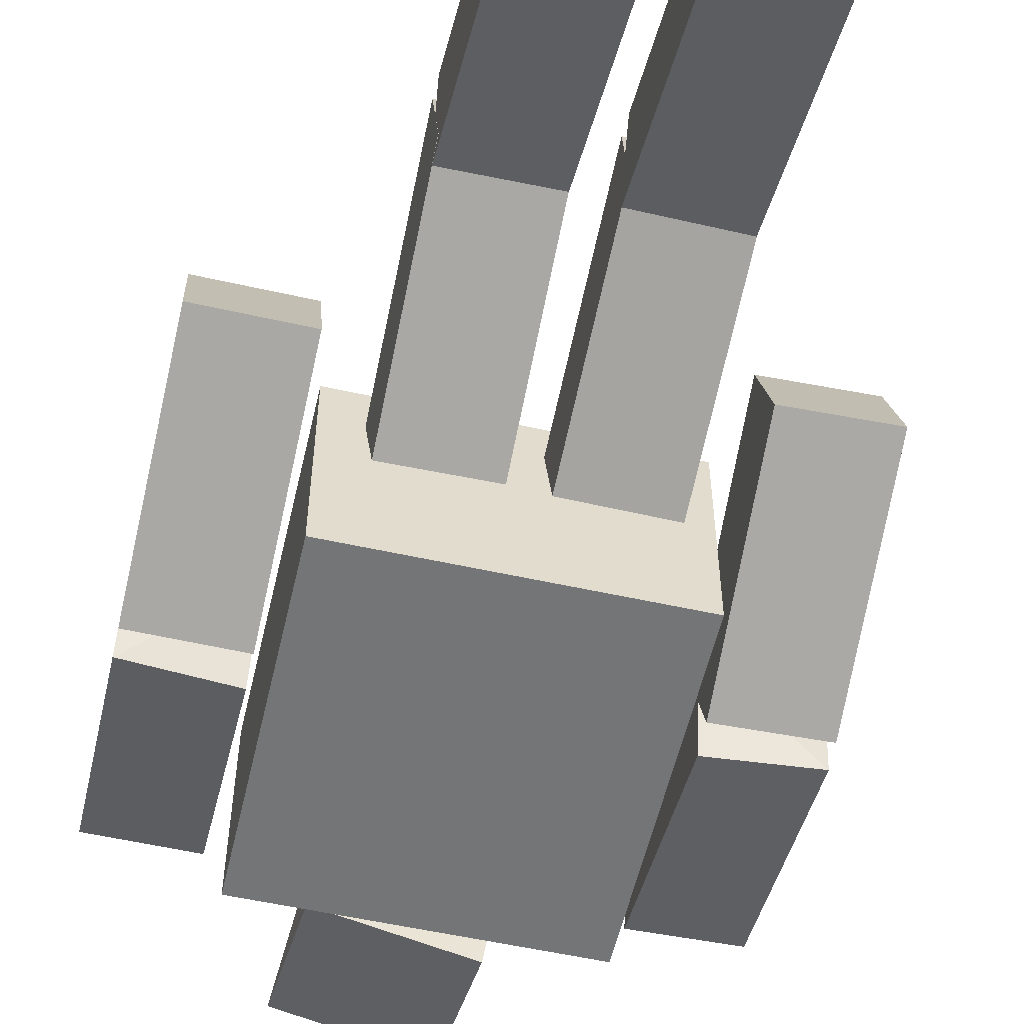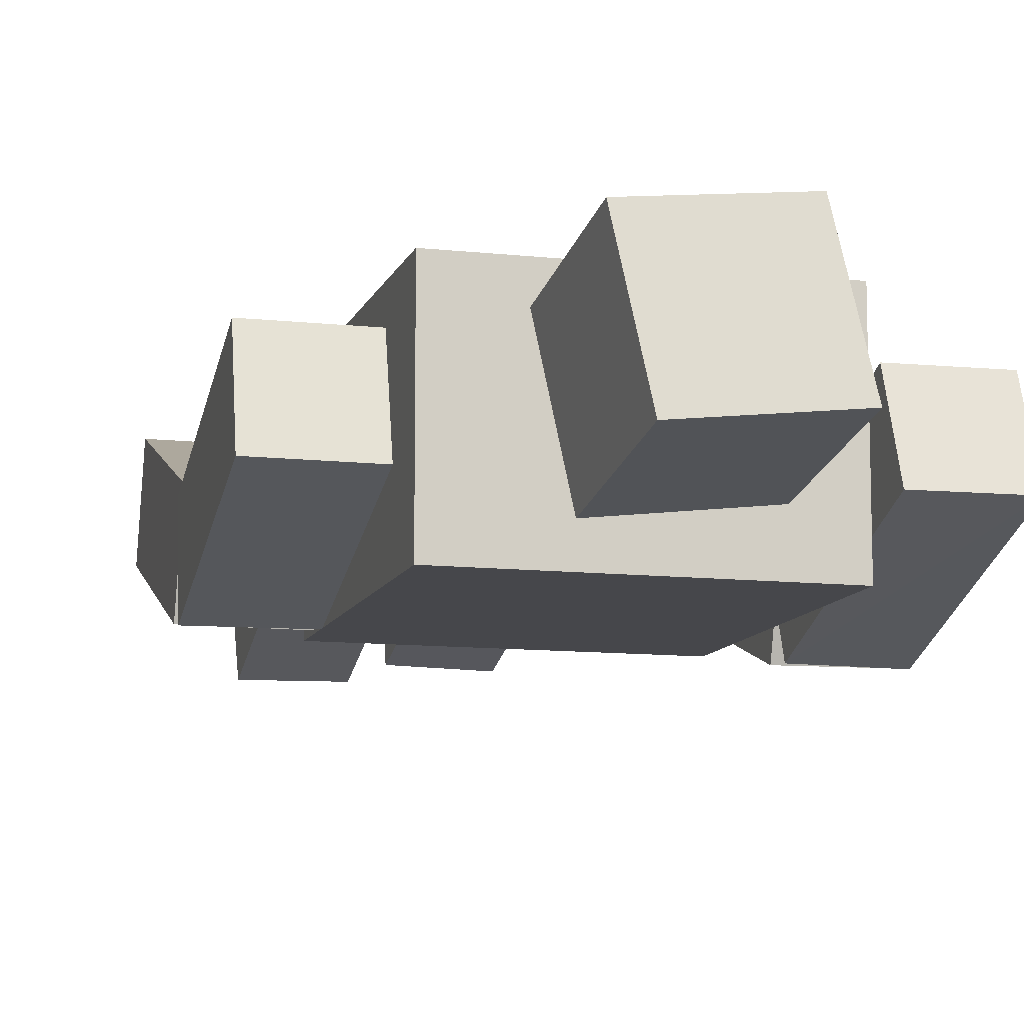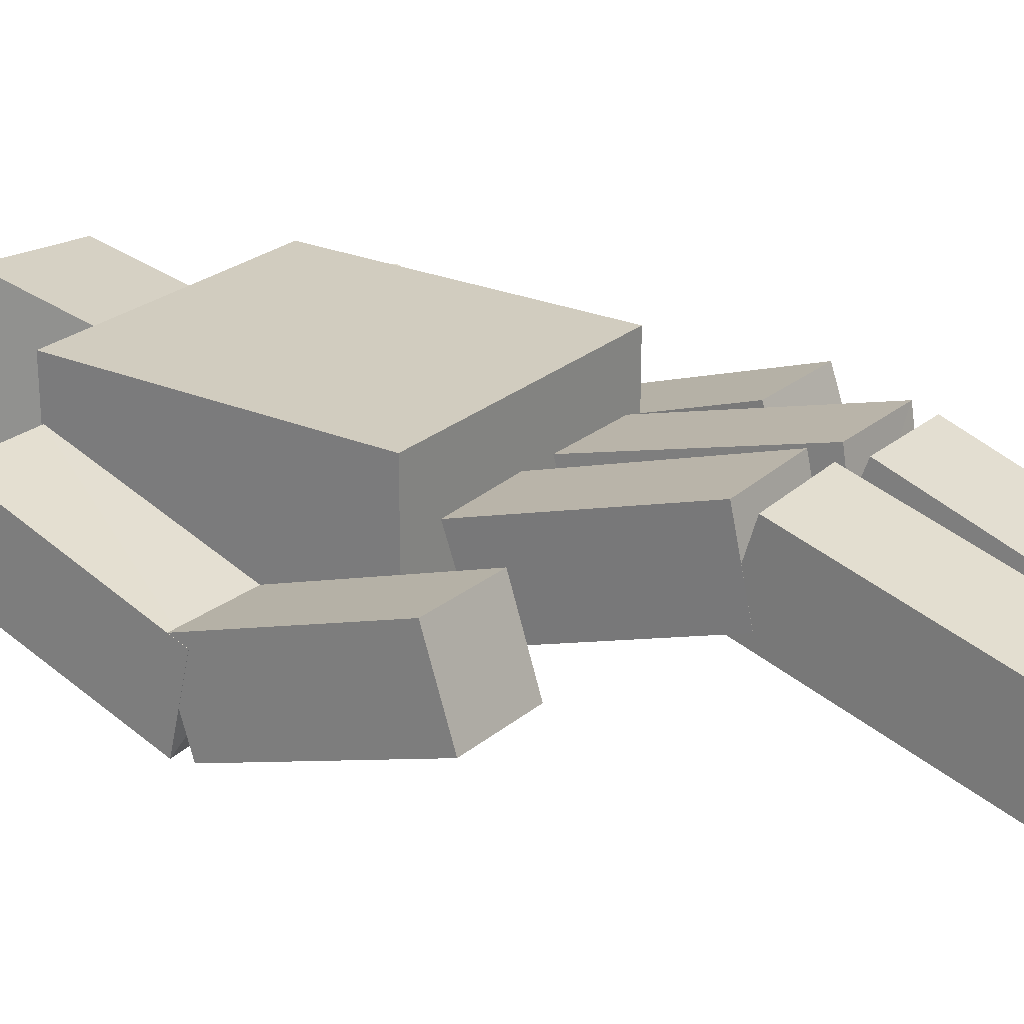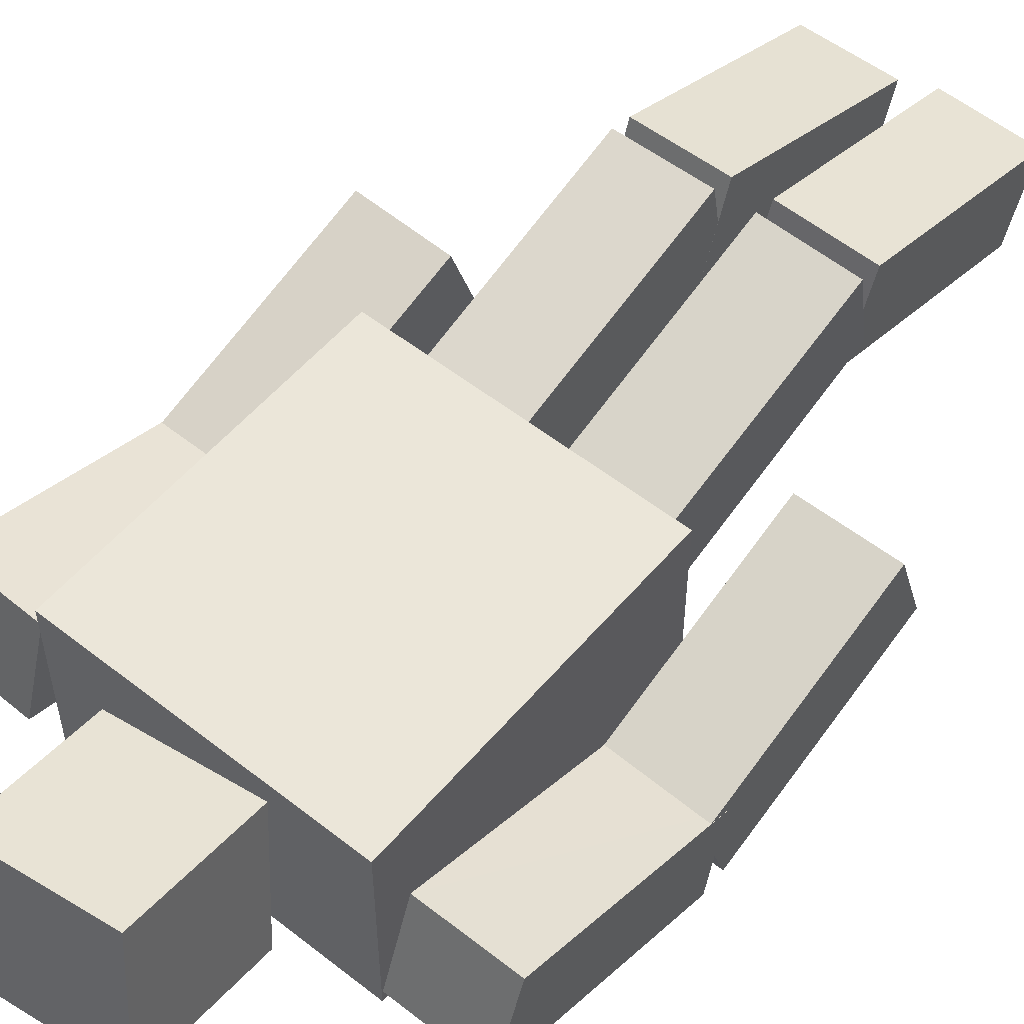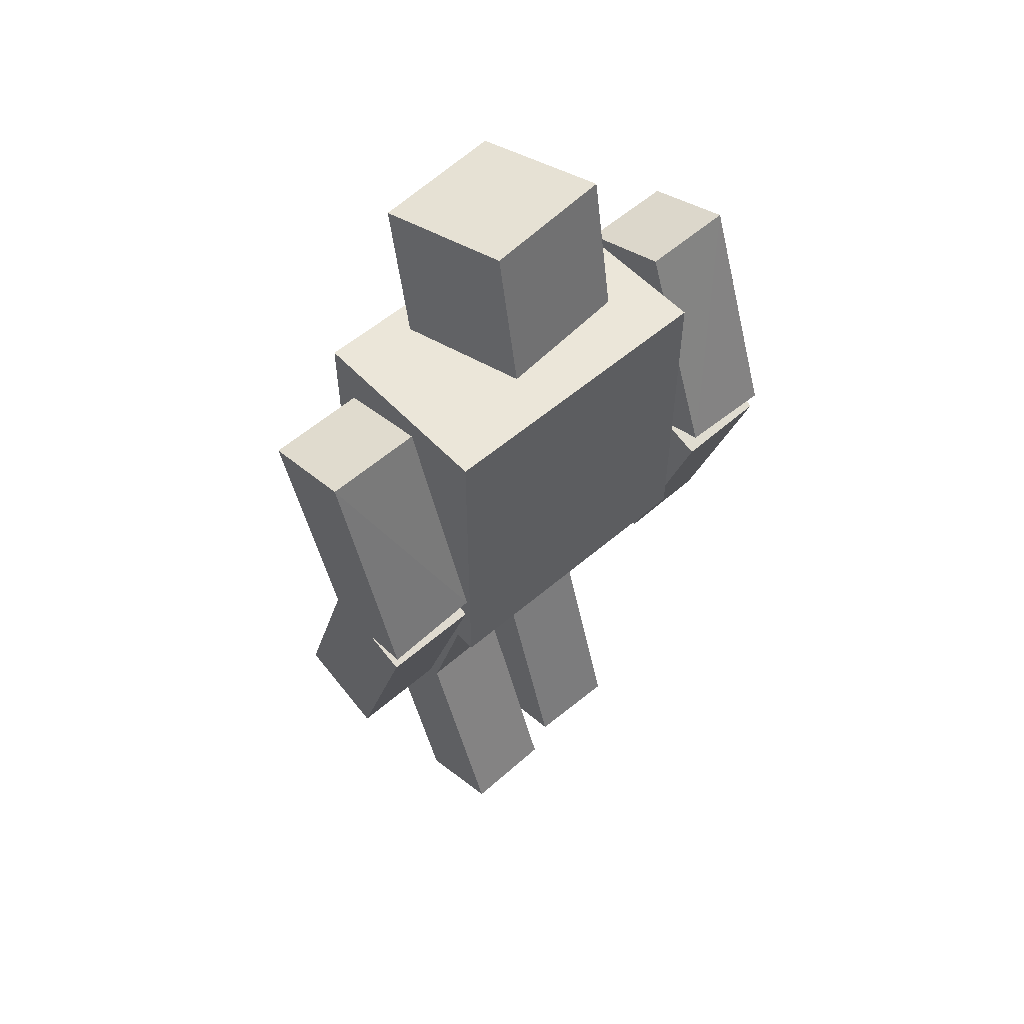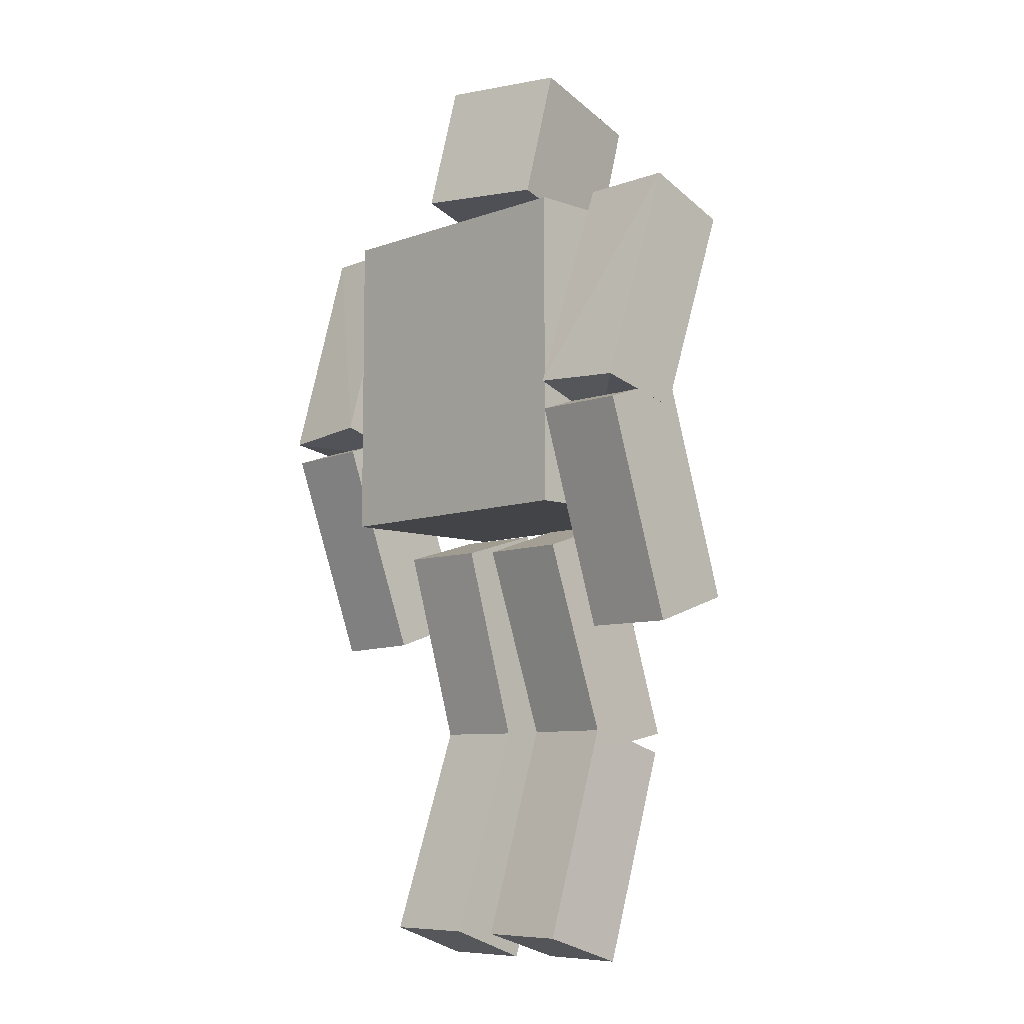
<metadata>
{"format":"obj","ext":"obj","renderer":"f3d","projection":"perspective","resolution":1024,"background":"white","views":[{"elev":-56.4,"azim":-13.0,"up":"+Z"},{"elev":-10.7,"azim":164.6,"up":"+Z"},{"elev":24.1,"azim":-54.6,"up":"+Z"},{"elev":55.1,"azim":-140.4,"up":"+Z"},{"elev":55.4,"azim":137.8,"up":"+Y"},{"elev":-8.1,"azim":-134.7,"up":"+Y"}]}
</metadata>
<code>
o Cube.005_Cube.008
v 0.6493 -0.09134 0.2627
v 0.6488 -0.2228 -0.1199
v 1.054 -0.1022 0.266
v 1.053 -0.2336 -0.1167
v 0.6772 0.854 -0.06217
v 0.6767 0.7225 -0.4448
v 1.081 0.7117 -0.4415
v 1.082 0.8432 -0.05892
v 0.07829 -1.723 0.1043
v 0.07173 -1.587 -0.2768
v 0.4828 -1.723 0.09733
v 0.4763 -1.587 -0.2837
v 0.08376 -0.7808 0.4399
v 0.0772 -0.645 0.05888
v 0.4817 -0.6449 0.05196
v 0.4883 -0.7807 0.433
v 0.6969 1.689 0.2142
v 0.702 1.804 -0.1736
v 1.101 1.678 0.2165
v 1.106 1.794 -0.1713
v 0.07784 0.2982 0.1831
v 0.07232 0.1842 -0.2051
v 0.4824 0.299 0.1771
v 0.4769 0.1849 -0.2111
v 0.6747 0.7303 -0.07105
v 0.6798 0.8417 -0.4592
v 1.084 0.805 -0.4587
v 1.08 0.7349 -0.06952
v 0.08398 -0.692 0.4623
v 0.07827 -0.7567 0.07689
v 0.4828 -0.7565 0.0708
v 0.4885 -0.691 0.4559
v -0.6984 -0.08052 0.2035
v -0.7029 -0.2087 -0.1802
v -1.103 -0.08002 0.2081
v -1.107 -0.2082 -0.1756
v -0.7008 0.8679 -0.1134
v -0.7054 0.7397 -0.4971
v -1.11 0.7402 -0.4925
v -1.105 0.8684 -0.1088
v -0.07954 -1.717 0.1771
v -0.07024 -1.594 -0.2085
v -0.484 -1.717 0.1673
v -0.4747 -1.595 -0.2183
v -0.08718 -0.7632 0.4787
v -0.07788 -0.6411 0.09309
v -0.4824 -0.6412 0.08329
v -0.4917 -0.7633 0.4689
v -0.6958 1.67 0.214
v -0.6987 1.808 -0.1663
v -1.1 1.671 0.2176
v -1.103 1.809 -0.1626
v -0.07911 0.3053 0.1803
v -0.07087 0.1761 -0.2031
v -0.4836 0.3058 0.1714
v -0.4754 0.1767 -0.212
v -0.702 0.7298 -0.1276
v -0.705 0.8637 -0.5083
v -1.11 0.8365 -0.5076
v -1.107 0.747 -0.1242
v -0.08754 -0.6734 0.4978
v -0.07912 -0.7529 0.1154
v -0.4836 -0.7529 0.1064
v -0.492 -0.6726 0.4886
v 0.63 0.344 0.42
v 0.63 1.744 0.42
v 0.63 0.344 -0.42
v 0.63 1.744 -0.42
v -0.63 0.344 0.42
v -0.63 1.744 0.42
v -0.63 0.344 -0.42
v -0.63 1.744 -0.42
v 0.336 1.801 0.266
v 0.3074 2.385 0.3997
v 0.2519 1.93 -0.314
v 0.2233 2.514 -0.1802
v -0.2574 1.755 0.3418
v -0.2859 2.339 0.4755
v -0.3415 1.883 -0.2382
v -0.3701 2.467 -0.1044
f 4 1 2
f 3 5 1
f 4 8 3
f 2 7 4
f 5 2 1
f 10 11 9
f 16 9 11
f 12 16 11
f 10 15 12
f 13 10 9
f 25 18 26
f 26 20 27
f 20 28 27
f 28 17 25
f 18 19 20
f 21 30 29
f 30 24 31
f 31 23 32
f 32 21 29
f 22 23 24
f 25 27 28
f 7 5 8
f 16 14 13
f 32 30 31
f 33 36 34
f 33 40 35
f 36 40 39
f 36 38 34
f 34 37 33
f 42 43 44
f 43 45 48
f 44 48 47
f 44 46 42
f 42 45 41
f 57 50 49
f 58 52 50
f 60 52 59
f 60 49 51
f 52 49 50
f 62 53 61
f 62 56 54
f 63 55 56
f 64 53 55
f 55 54 56
f 67 66 65
f 71 68 67
f 69 72 71
f 65 70 69
f 65 71 67
f 70 68 72
f 75 74 73
f 79 76 75
f 77 80 79
f 73 78 77
f 73 79 75
f 80 74 76
f 59 57 60
f 37 39 40
f 45 47 48
f 64 62 61
f 4 3 1
f 3 8 5
f 4 7 8
f 2 6 7
f 5 6 2
f 10 12 11
f 16 13 9
f 12 15 16
f 10 14 15
f 13 14 10
f 25 17 18
f 26 18 20
f 20 19 28
f 28 19 17
f 18 17 19
f 21 22 30
f 30 22 24
f 31 24 23
f 32 23 21
f 22 21 23
f 25 26 27
f 7 6 5
f 16 15 14
f 32 29 30
f 33 35 36
f 33 37 40
f 36 35 40
f 36 39 38
f 34 38 37
f 42 41 43
f 43 41 45
f 44 43 48
f 44 47 46
f 42 46 45
f 57 58 50
f 58 59 52
f 60 51 52
f 60 57 49
f 52 51 49
f 62 54 53
f 62 63 56
f 63 64 55
f 64 61 53
f 55 53 54
f 67 68 66
f 71 72 68
f 69 70 72
f 65 66 70
f 65 69 71
f 70 66 68
f 75 76 74
f 79 80 76
f 77 78 80
f 73 74 78
f 73 77 79
f 80 78 74
f 59 58 57
f 37 38 39
f 45 46 47
f 64 63 62

</code>
